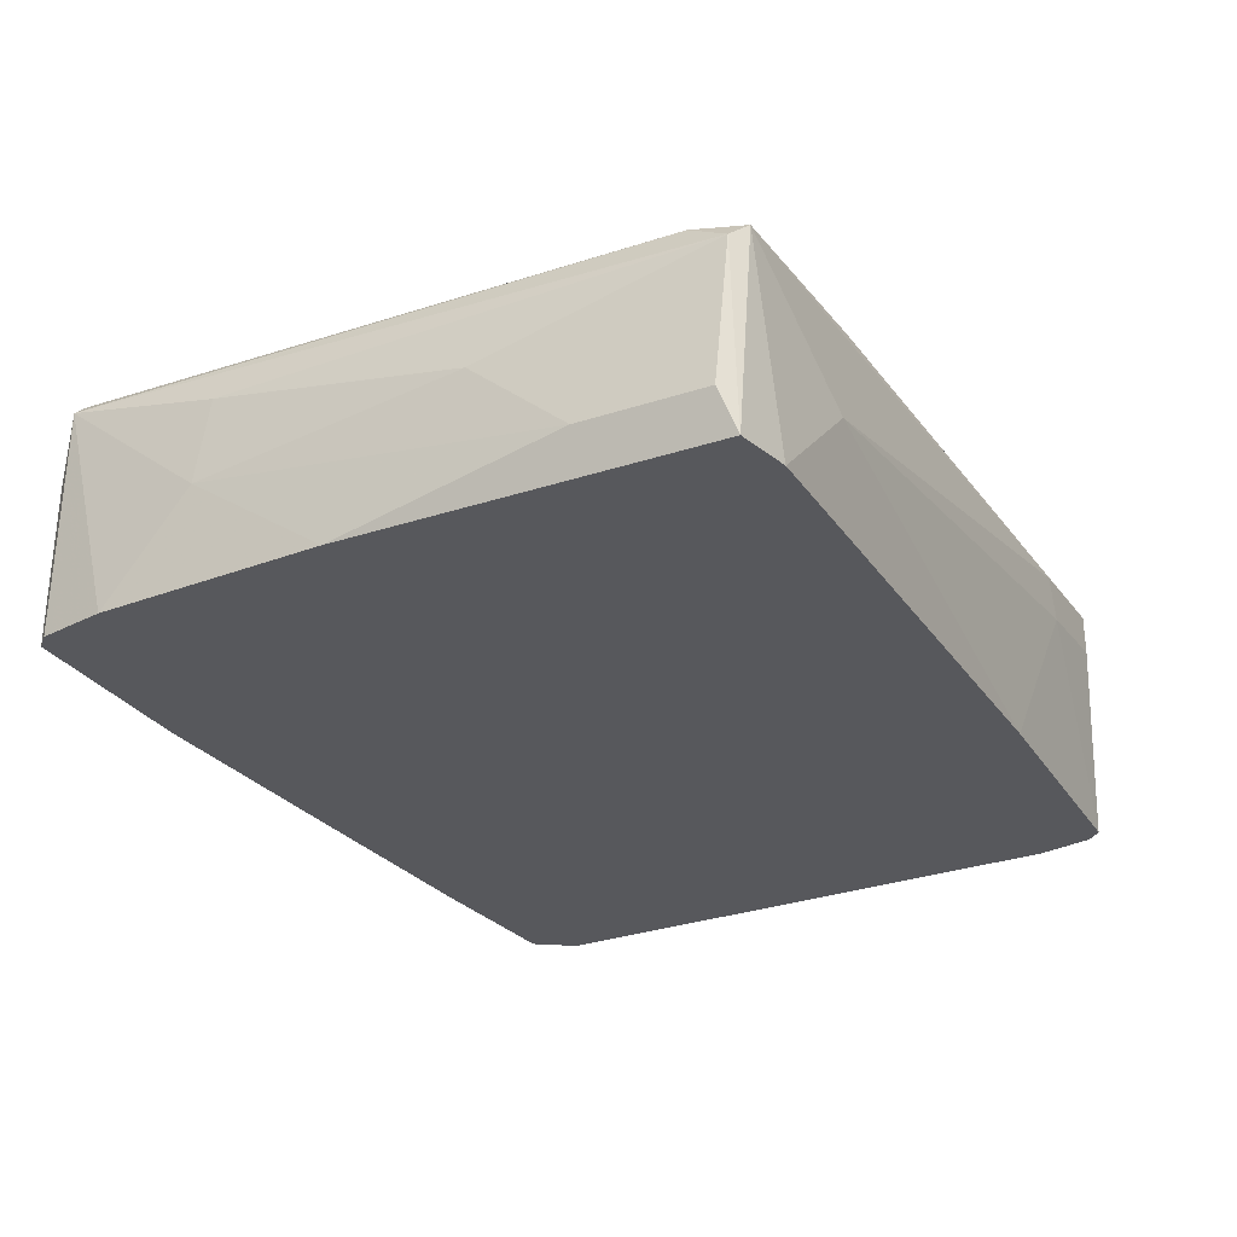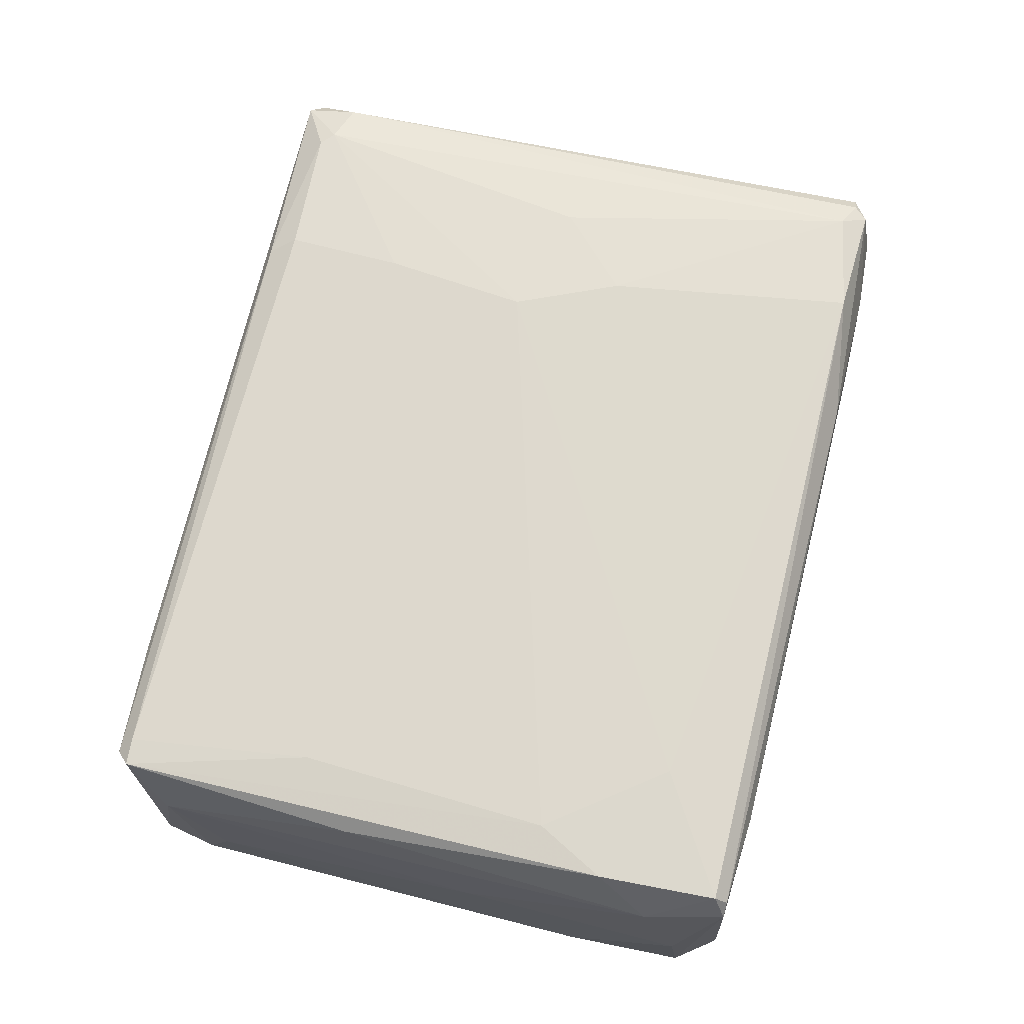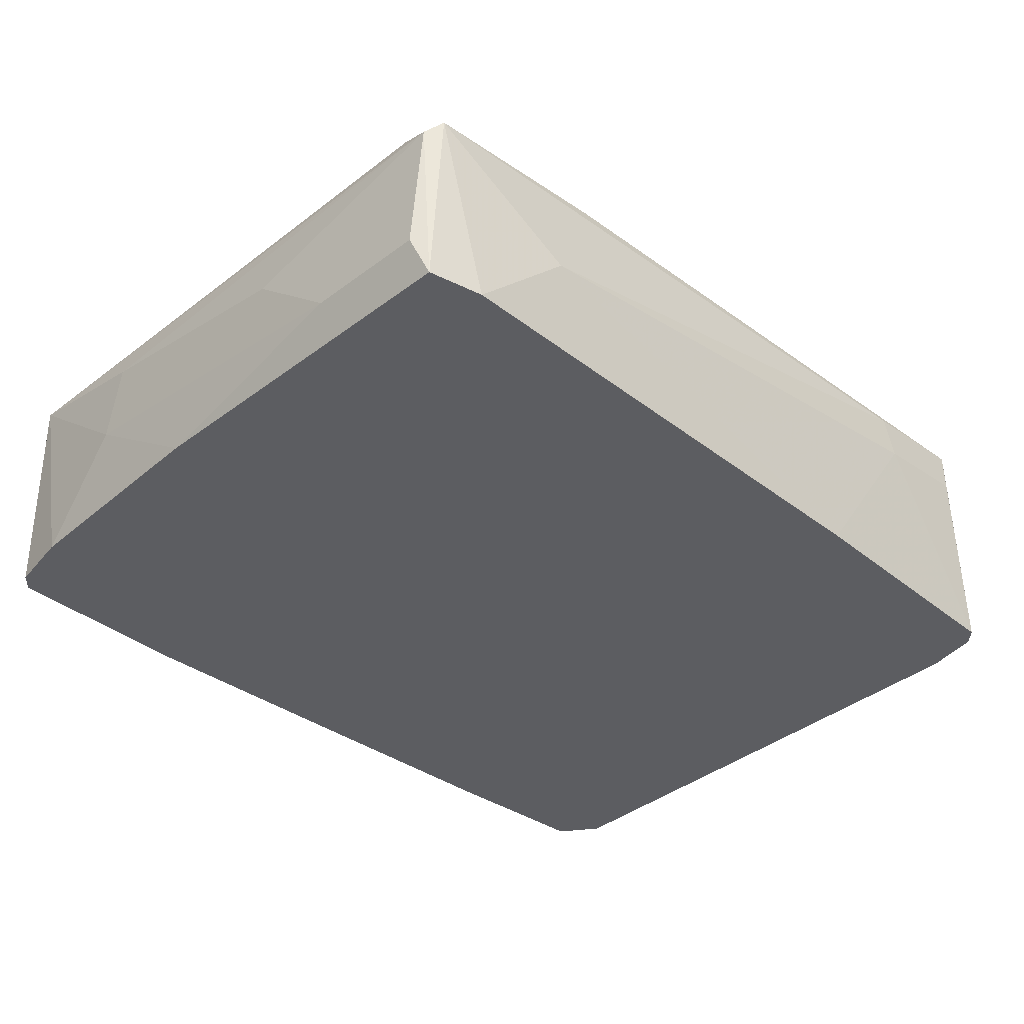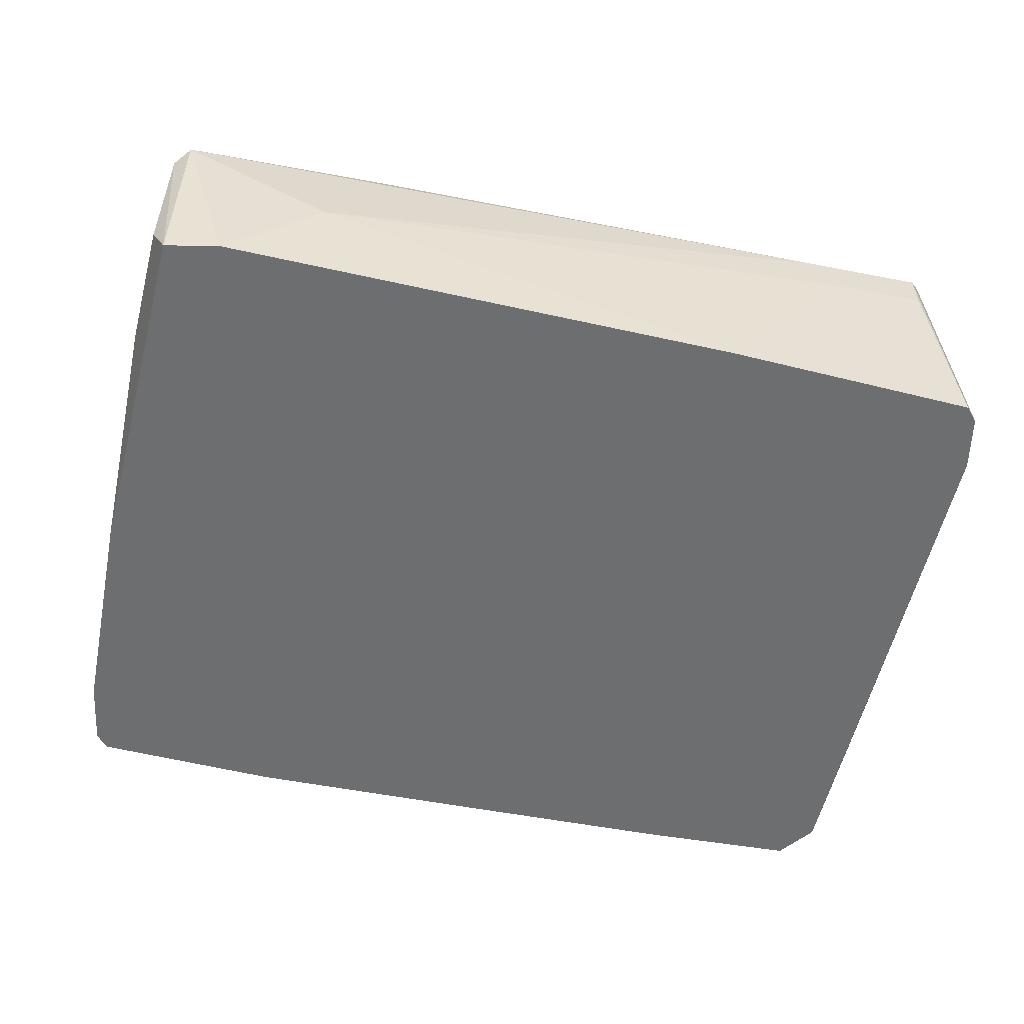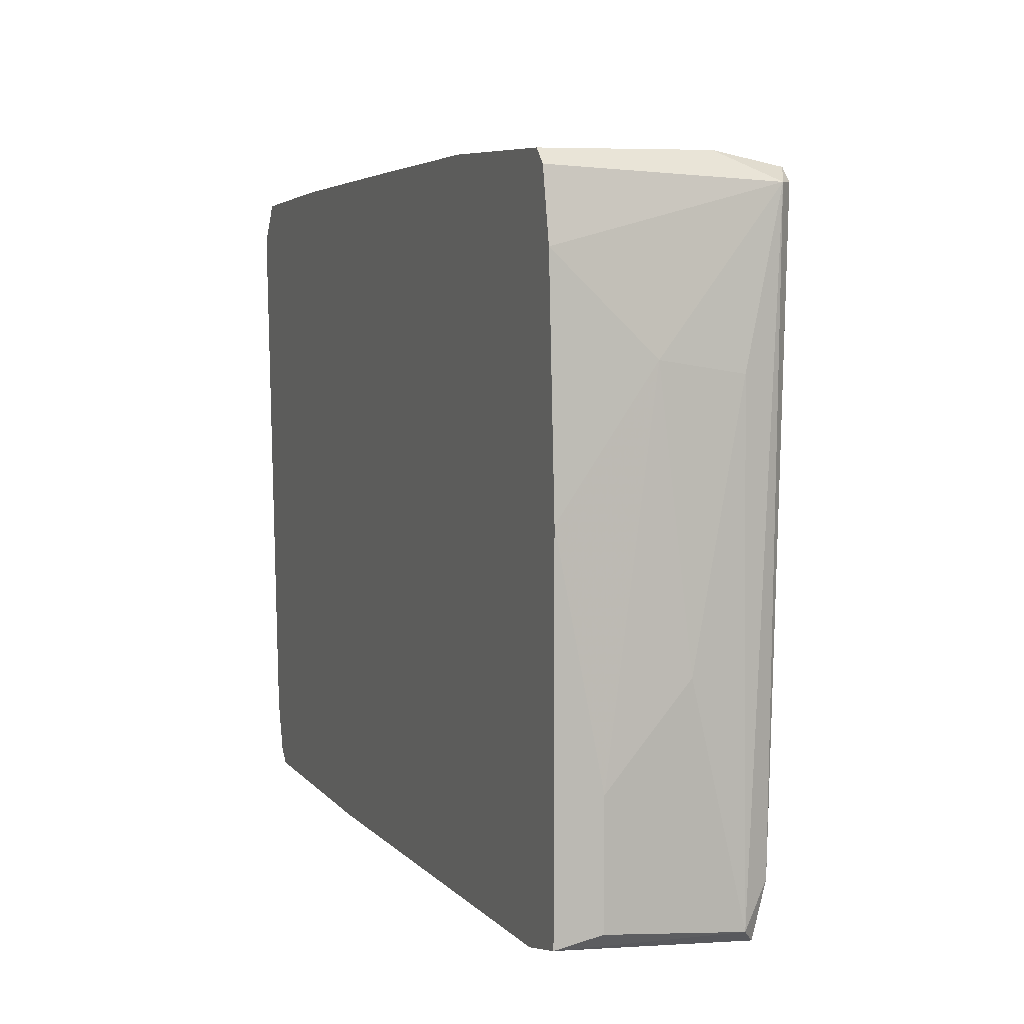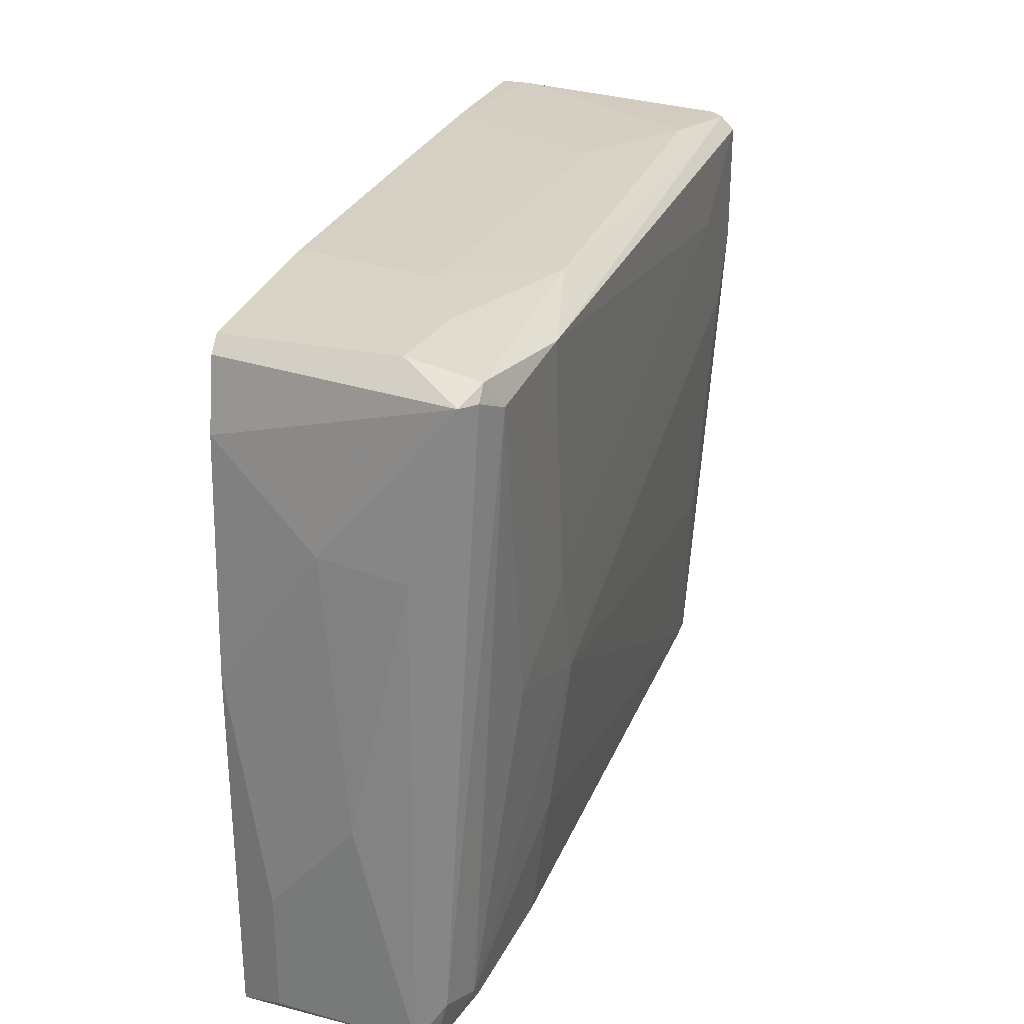
<metadata>
{"format":"obj","ext":"obj","renderer":"f3d","projection":"perspective","resolution":1024,"background":"white","views":[{"elev":-28.4,"azim":116.3,"up":"+Y"},{"elev":72.6,"azim":-79.3,"up":"+Y"},{"elev":-37.2,"azim":133.8,"up":"+Y"},{"elev":-54.3,"azim":165.1,"up":"+Y"},{"elev":7.3,"azim":68.5,"up":"+Z"},{"elev":28.9,"azim":106.5,"up":"+Z"}]}
</metadata>
<code>
v -0.02076 0.009314 -0.02872
v -0.02076 -0.004666 0.02613
v 0.033 0.01362 0.02613
v 0.033 -0.004663 0.0272
v -0.02506 0.01362 0.02505
v -0.02829 0.01469 -0.02764
v -0.02722 0.01577 -0.01258
v -0.03044 0.01469 -0.02764
v -0.03367 -0.004666 -0.02226
v -0.03367 -0.004666 0.02505
v -0.03367 0.01469 0.02397
v -0.03367 0.000711 -0.02011
v -0.03367 -0.002512 0.02505
v -0.03582 -0.004666 0.02182
v -0.03582 -0.00359 0.01214
v -0.03582 0.005017 0.02075
v 0.01687 -0.004666 0.02828
v 0.01687 0.01577 -0.002902
v 0.03515 0.009314 0.01322
v 0.03515 0.002863 0.0143
v 0.03515 0.01039 -0.02656
v 0.03515 -0.004663 -0.02549
v 0.03515 -0.004663 0.003542
v 0.03515 0.01146 -0.02226
v 0.03192 0.01254 -0.02334
v 0.03192 0.01362 0.0272
v 0.03192 -0.004663 0.02828
v 0.03192 0.008238 0.02828
v 0.02654 0.01469 0.000317
v 0.02332 0.002863 -0.02764
v 0.03408 0.01254 0.02613
v 0.03408 -0.004663 0.02182
v 0.02547 0.009314 0.02828
v -0.02292 0.01684 0.01752
v 0.02009 0.01362 -0.02441
v 0.02009 0.01577 0.00569
v -0.02936 0.01039 -0.02872
v -0.02936 0.01362 -0.02872
v -0.02936 0.01684 0.007838
v -0.01108 -0.004666 -0.02764
v -0.03259 0.009314 -0.02441
v -0.03259 -0.004666 -0.02656
v -0.03259 0.01577 0.02397
v -0.03259 0.01469 -0.00828
v -0.03259 0.01684 0.02289
v -0.03259 0.01684 0.01322
v -0.03152 -0.004666 -0.02764
v -0.03474 0.006088 0.002459
v -0.03474 0.01362 0.01752
v -0.01969 0.01254 -0.02872
v 0.03623 0.009314 -0.02549
v 0.03623 -0.001438 -0.01473
v 0.03623 -0.001438 -0.02441
v 0.03623 0.005015 -0.007204
v 0.01256 0.01362 0.0272
v 0.03085 0.01254 -0.02441
v 0.03085 -0.004663 -0.02656
v 0.03085 0.01469 0.02505
v 0.02224 0.01577 0.02613
v 0.01902 0.01254 -0.02656
v 0.01902 0.006088 0.02828
v 0.01902 0.01469 -0.01473
v -0.002486 -0.004666 0.0272
v -0.01431 0.008238 0.02613
f 2 13 10
f 63 14 42
f 63 42 40
f 51 22 21
f 4 31 27
f 8 42 41
f 31 4 32
f 20 31 32
f 51 21 24
f 3 31 24
f 31 51 24
f 58 3 24
f 22 40 57
f 40 30 57
f 21 22 57
f 30 21 57
f 52 51 54
f 20 52 54
f 27 33 61
f 38 37 47
f 8 38 47
f 42 8 47
f 40 42 47
f 14 16 15
f 45 49 11
f 14 13 11
f 13 5 11
f 49 16 11
f 16 14 11
f 61 33 55
f 5 61 55
f 8 39 7
f 39 18 7
f 14 63 2
f 63 61 2
f 45 59 34
f 39 45 34
f 18 39 34
f 31 3 26
f 58 59 26
f 3 58 26
f 59 55 26
f 55 33 26
f 8 41 44
f 41 49 44
f 42 14 9
f 41 42 9
f 12 41 9
f 14 15 9
f 15 12 9
f 56 21 60
f 35 56 60
f 37 38 50
f 21 30 50
f 38 60 50
f 60 21 50
f 63 40 17
f 40 22 17
f 4 27 17
f 32 4 17
f 61 63 17
f 27 61 17
f 30 40 1
f 47 37 1
f 40 47 1
f 37 50 1
f 50 30 1
f 49 45 46
f 45 39 46
f 39 8 46
f 8 44 46
f 44 49 46
f 49 41 48
f 41 12 48
f 16 49 48
f 12 15 48
f 15 16 48
f 59 58 36
f 34 59 36
f 18 34 36
f 29 18 36
f 58 29 36
f 22 52 23
f 52 20 23
f 20 32 23
f 17 22 23
f 32 17 23
f 62 18 25
f 21 56 25
f 35 62 25
f 56 35 25
f 24 21 25
f 58 24 25
f 18 29 25
f 29 58 25
f 33 27 28
f 27 31 28
f 31 26 28
f 26 33 28
f 5 13 64
f 61 5 64
f 13 2 64
f 2 61 64
f 22 51 53
f 51 52 53
f 52 22 53
f 59 45 43
f 45 11 43
f 11 5 43
f 55 59 43
f 5 55 43
f 51 31 19
f 31 20 19
f 54 51 19
f 20 54 19
f 38 8 6
f 18 62 6
f 62 35 6
f 8 7 6
f 7 18 6
f 60 38 6
f 35 60 6
f 13 14 10
f 14 2 10

</code>
